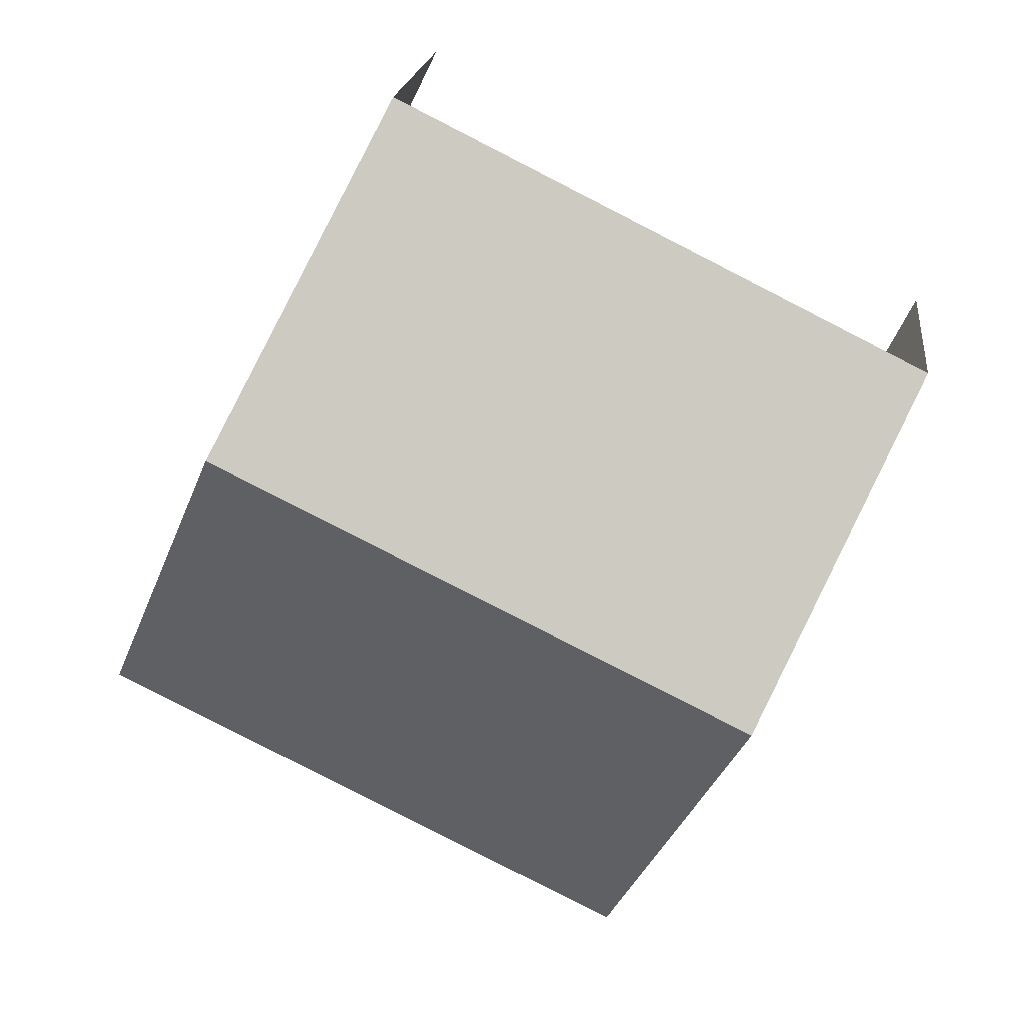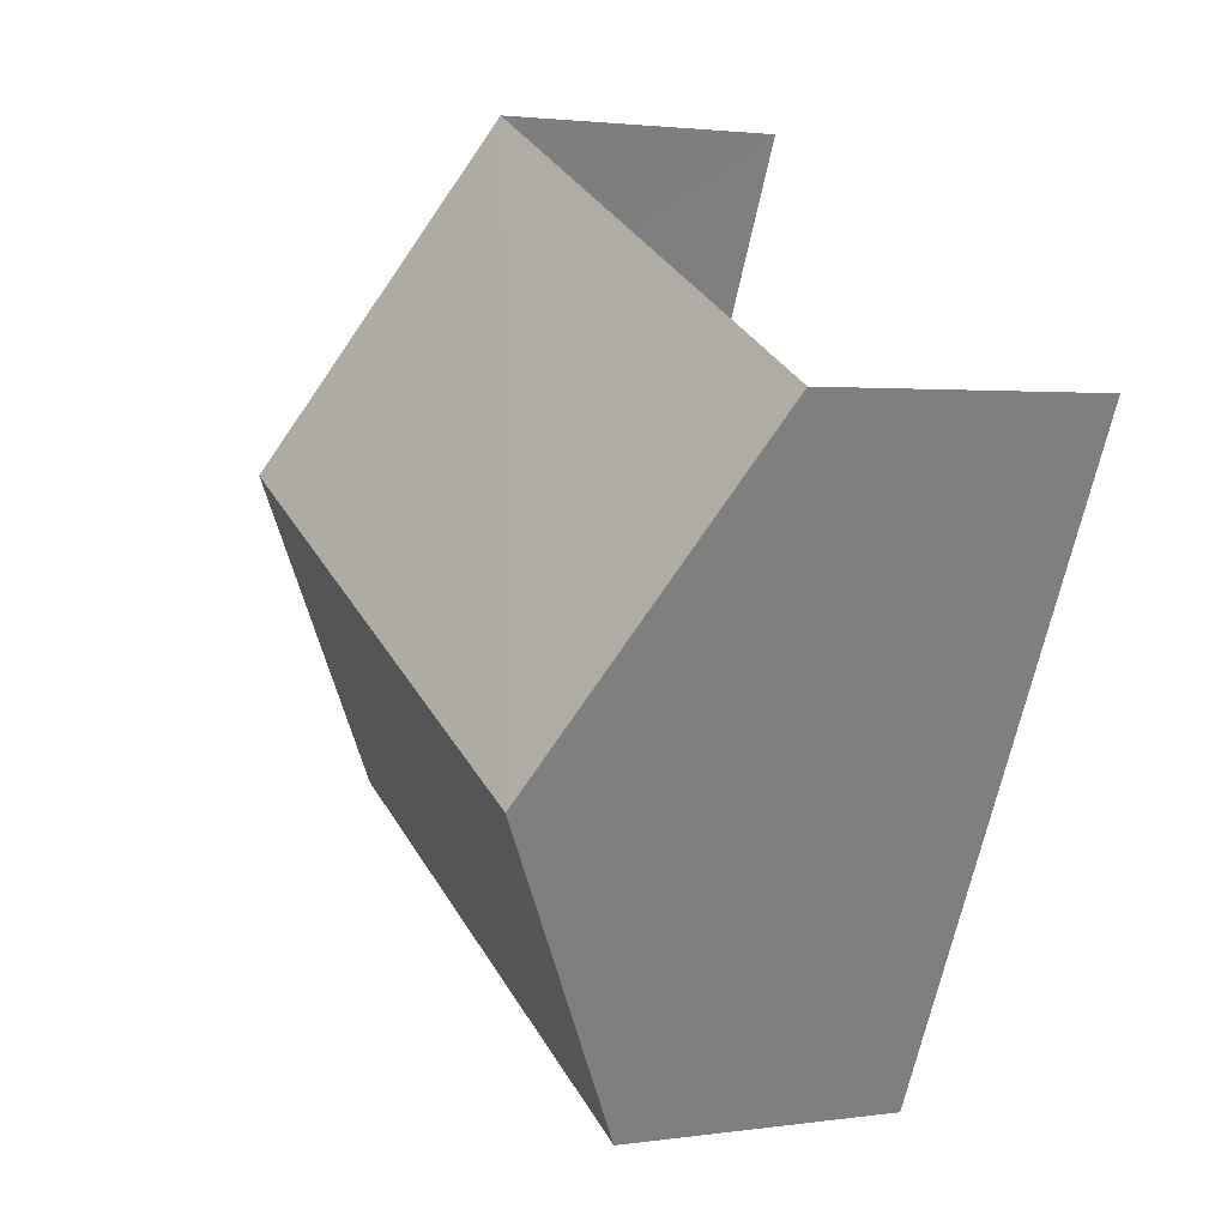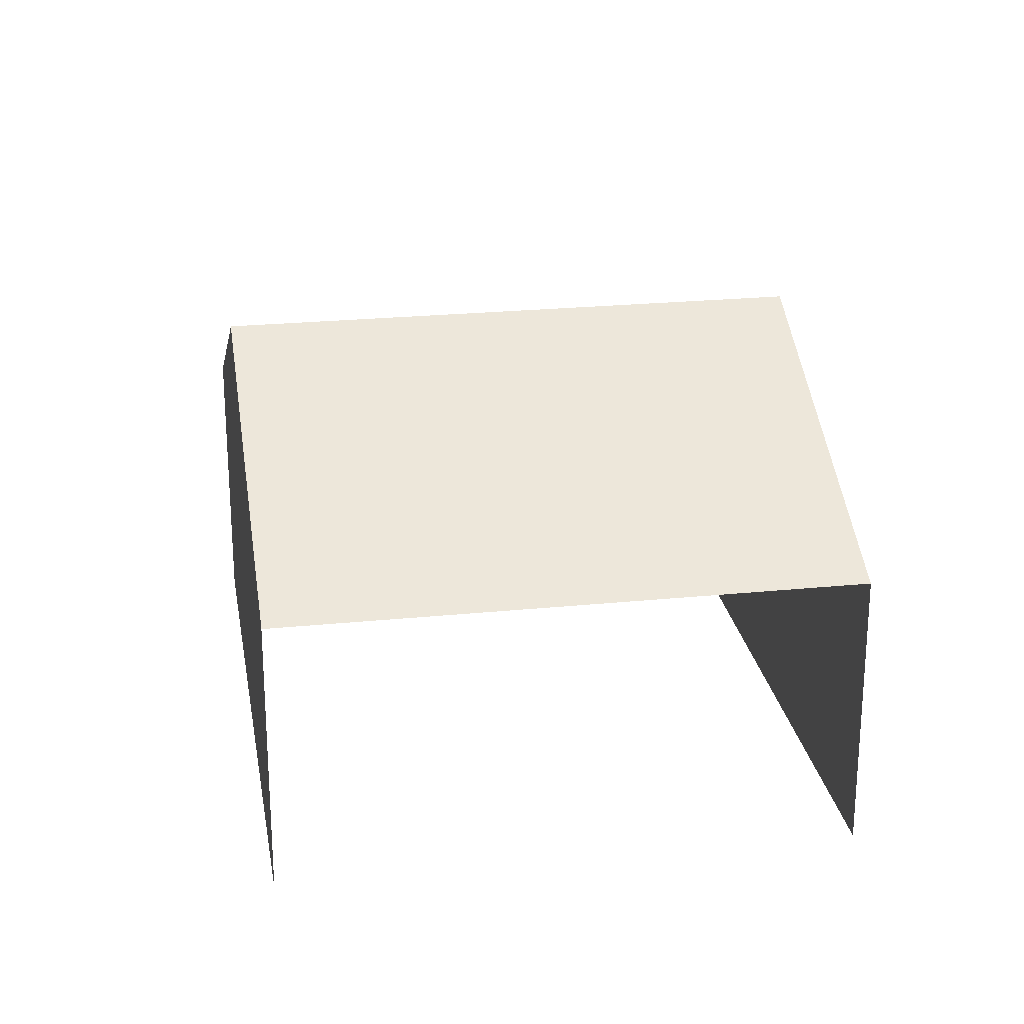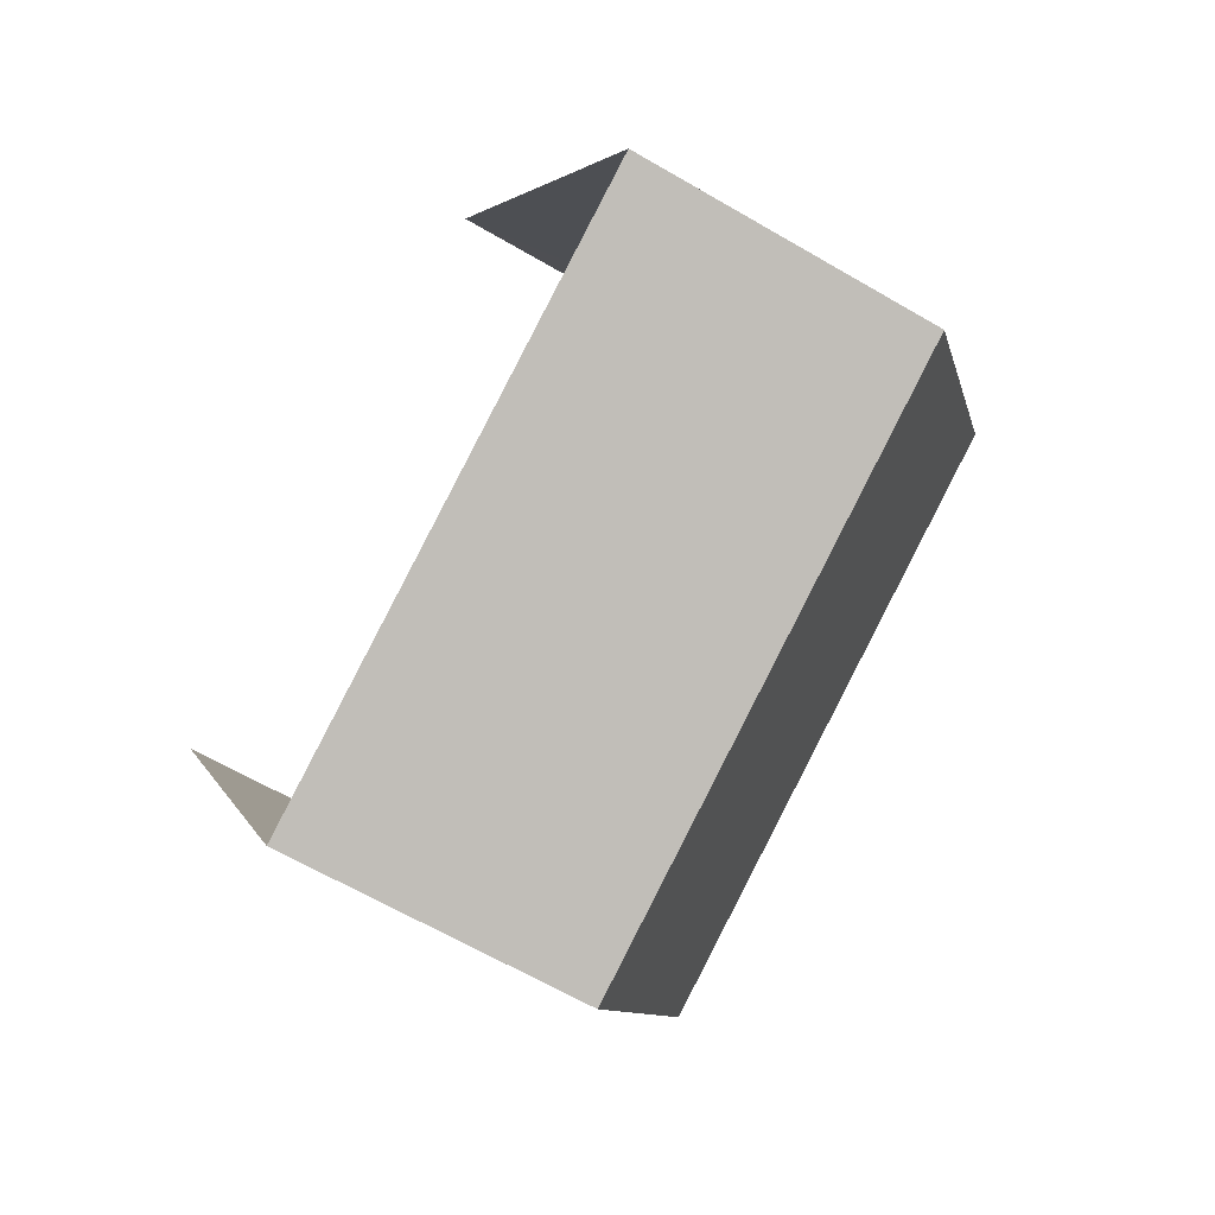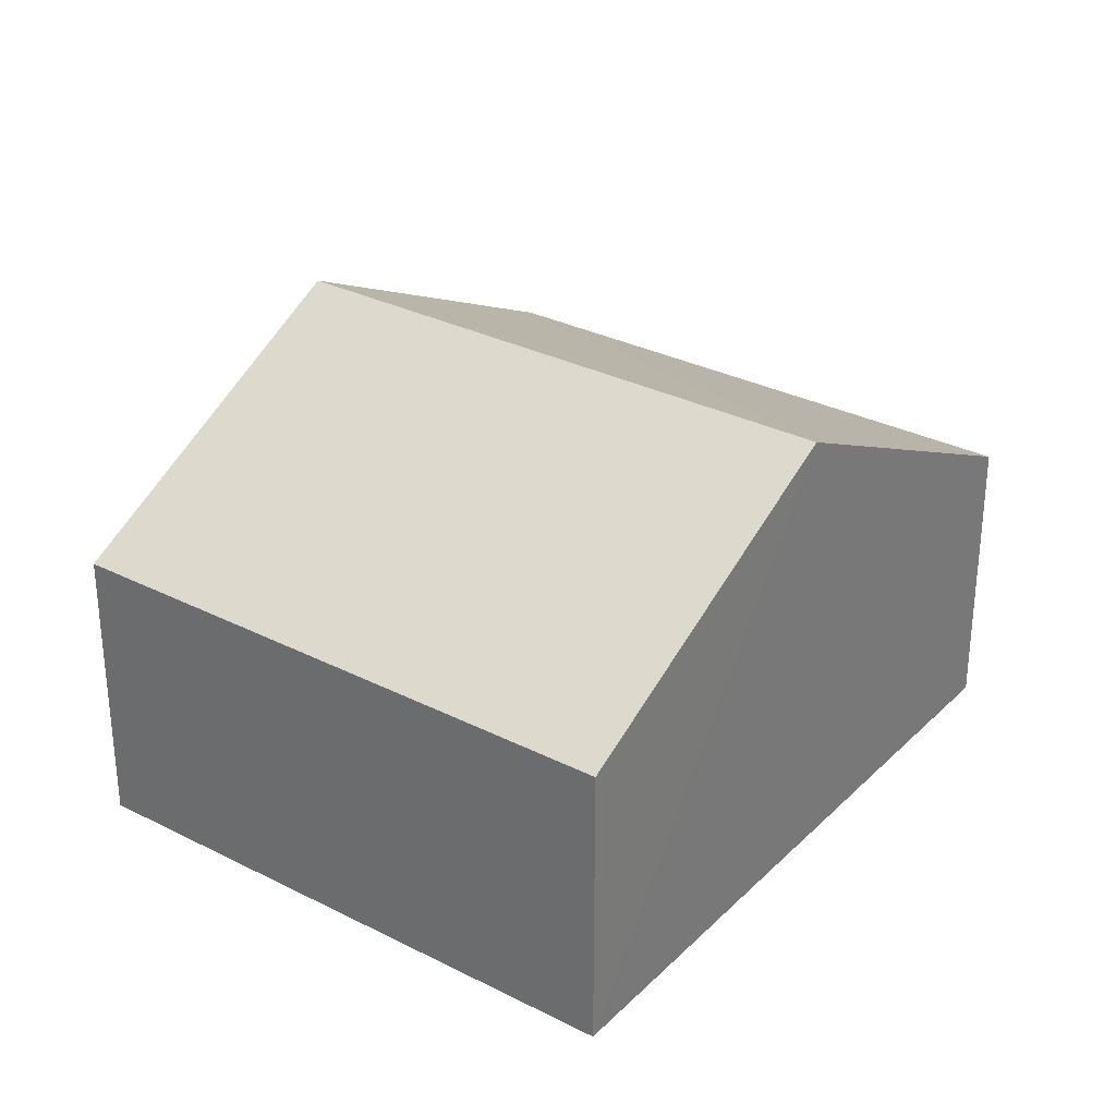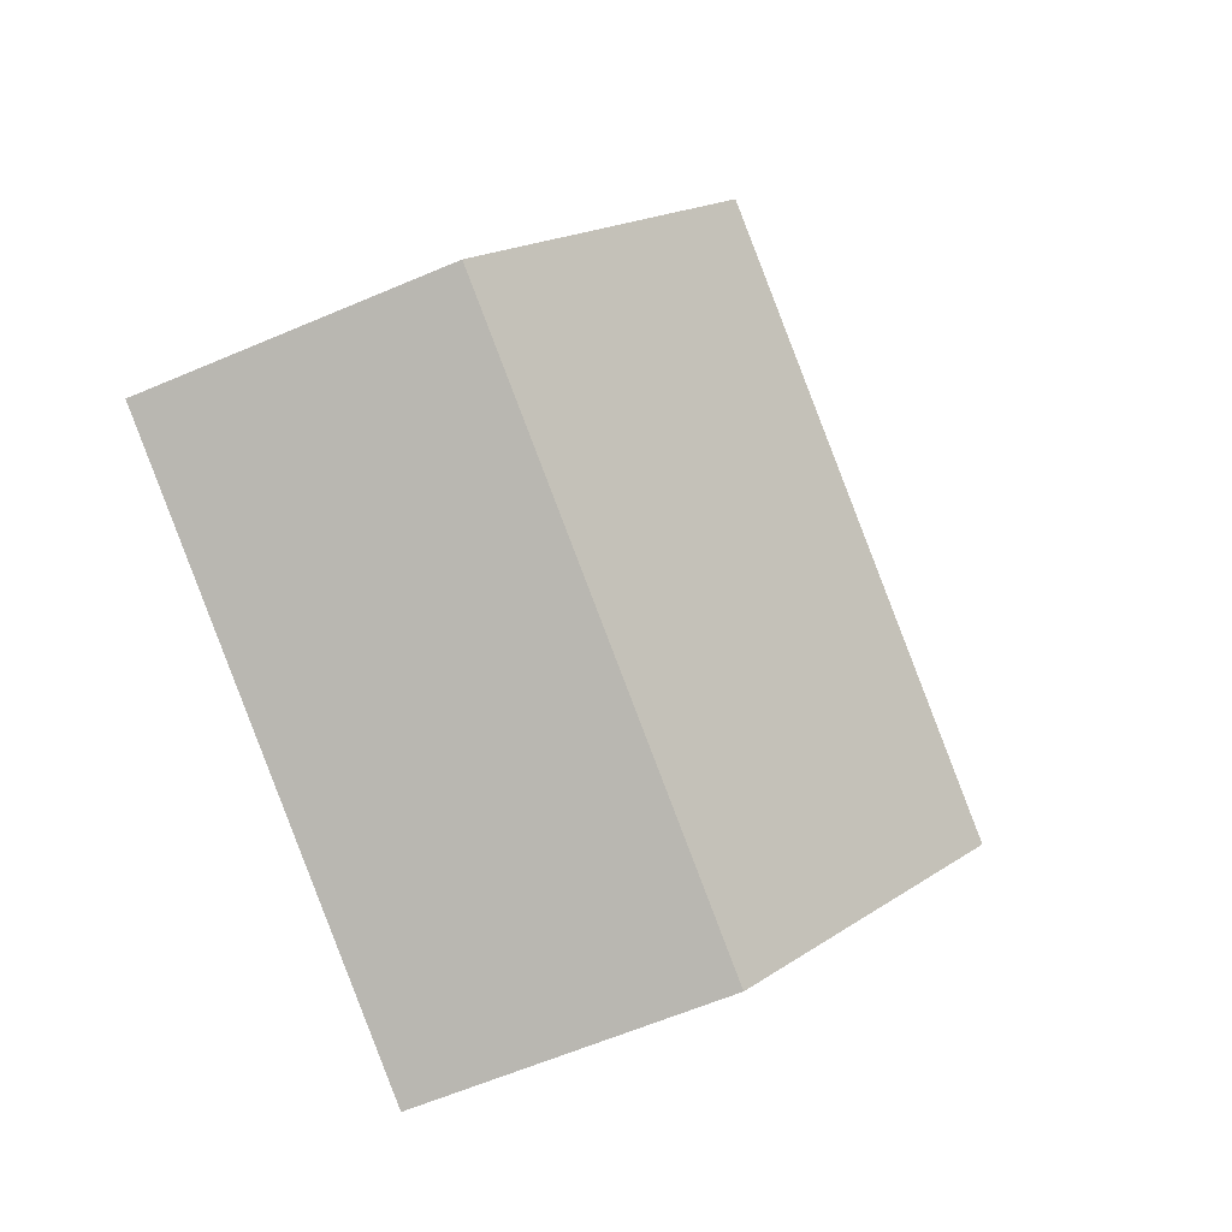
<metadata>
{"format":"obj","ext":"obj","renderer":"f3d","projection":"perspective","resolution":1024,"background":"white","views":[{"elev":19.7,"azim":6.7,"up":"+Y"},{"elev":2.3,"azim":62.5,"up":"+Y"},{"elev":24.2,"azim":144.3,"up":"+Z"},{"elev":-63.7,"azim":-120.6,"up":"+Y"},{"elev":30.8,"azim":10.0,"up":"+Z"},{"elev":-61.0,"azim":-66.4,"up":"+Y"}]}
</metadata>
<code>
v -2.238e+05 -1.277e+05 15.97
v -2.238e+05 -1.278e+05 15.97
v -2.238e+05 -1.278e+05 15.97
v -2.238e+05 -1.277e+05 15.97
v -2.238e+05 -1.277e+05 23.3
v -2.238e+05 -1.278e+05 20.55
v -2.238e+05 -1.278e+05 23.3
v -2.238e+05 -1.278e+05 20.55
v -2.238e+05 -1.277e+05 20.55
v -2.238e+05 -1.277e+05 20.55
f 1 2 3
f 1 4 2
f 10 4 1
f 9 10 1
f 5 6 7
f 5 8 6
f 7 9 5
f 7 10 9
f 9 1 5
f 1 3 5
f 3 8 5
f 6 3 2
f 6 8 3
f 6 2 7
f 2 4 7
f 4 10 7

</code>
